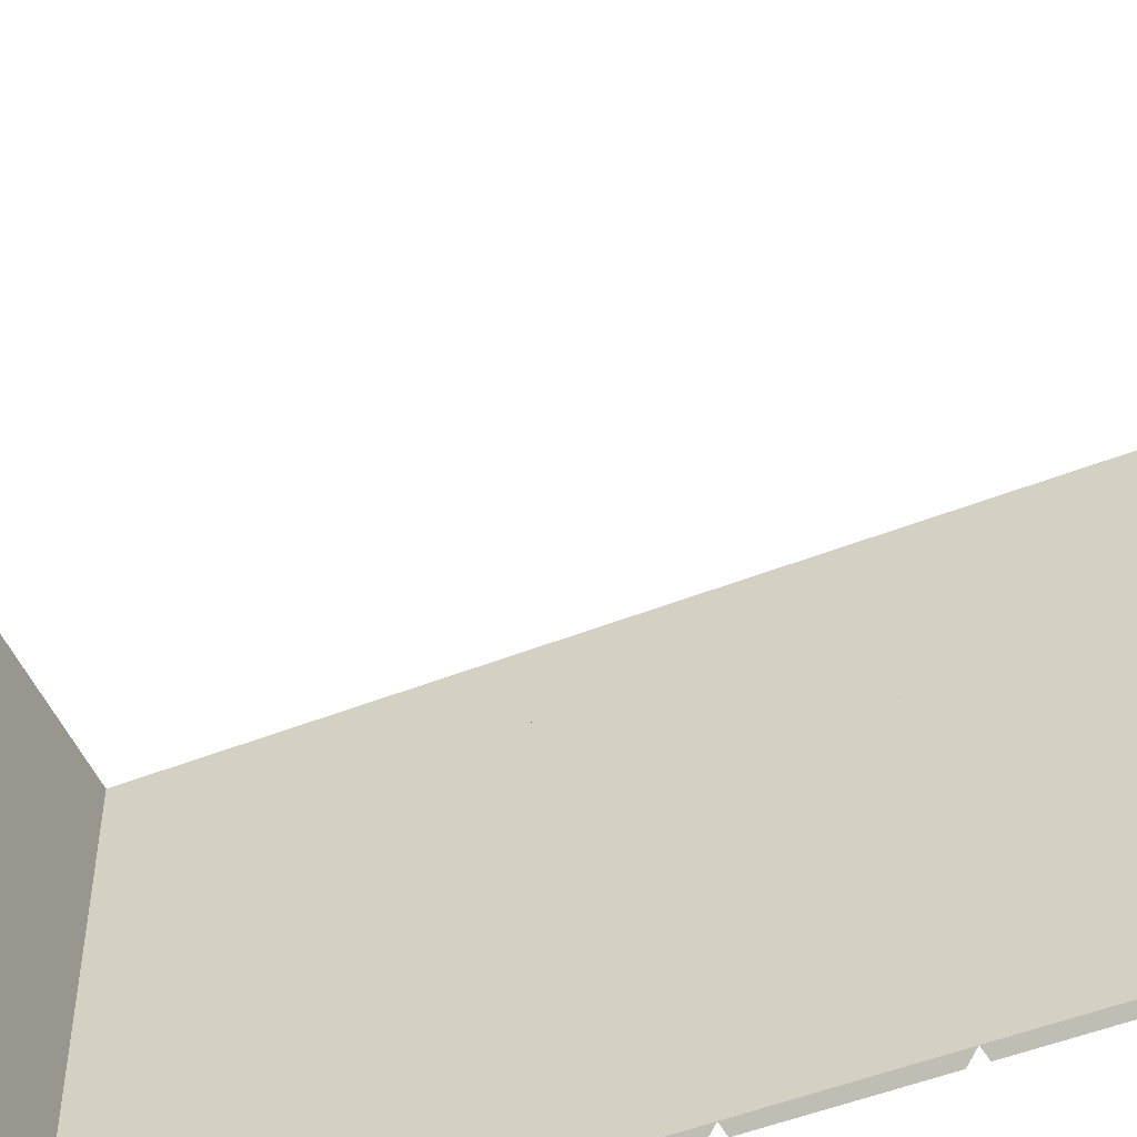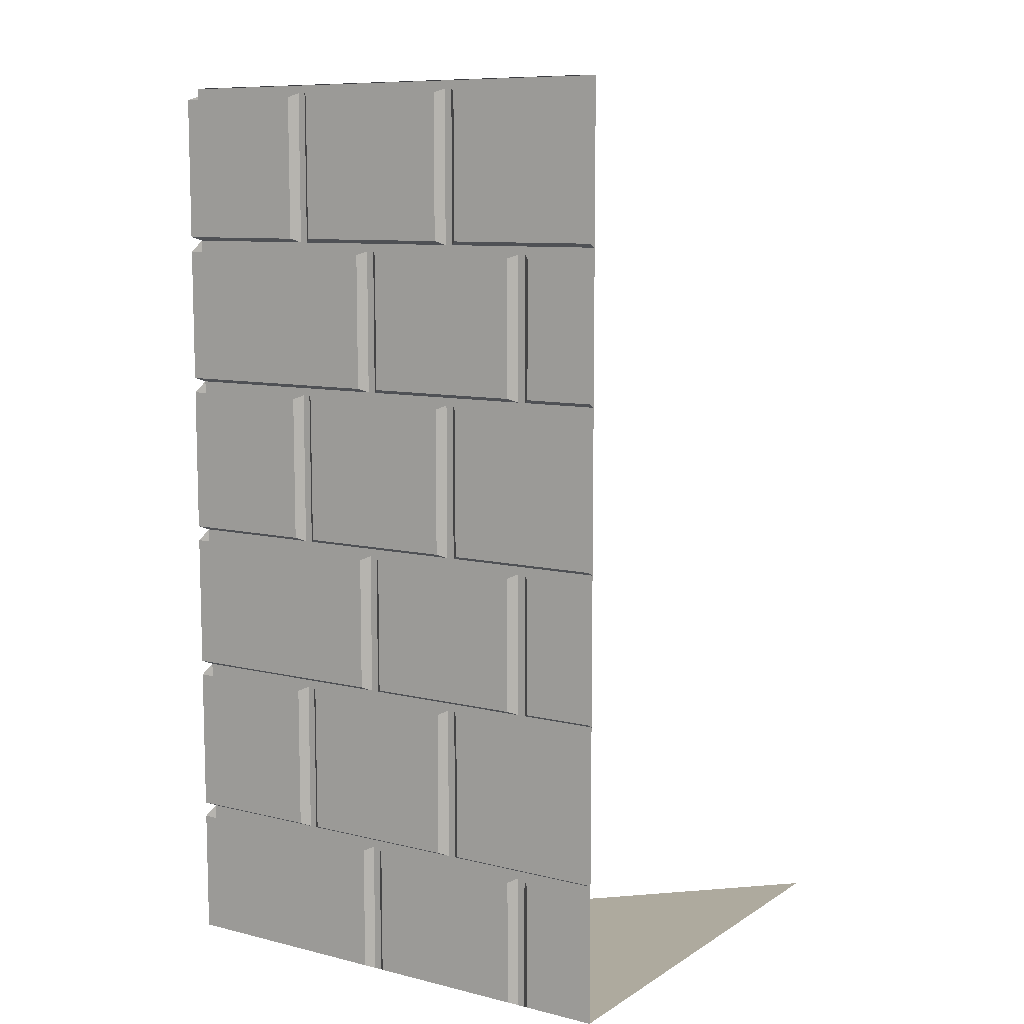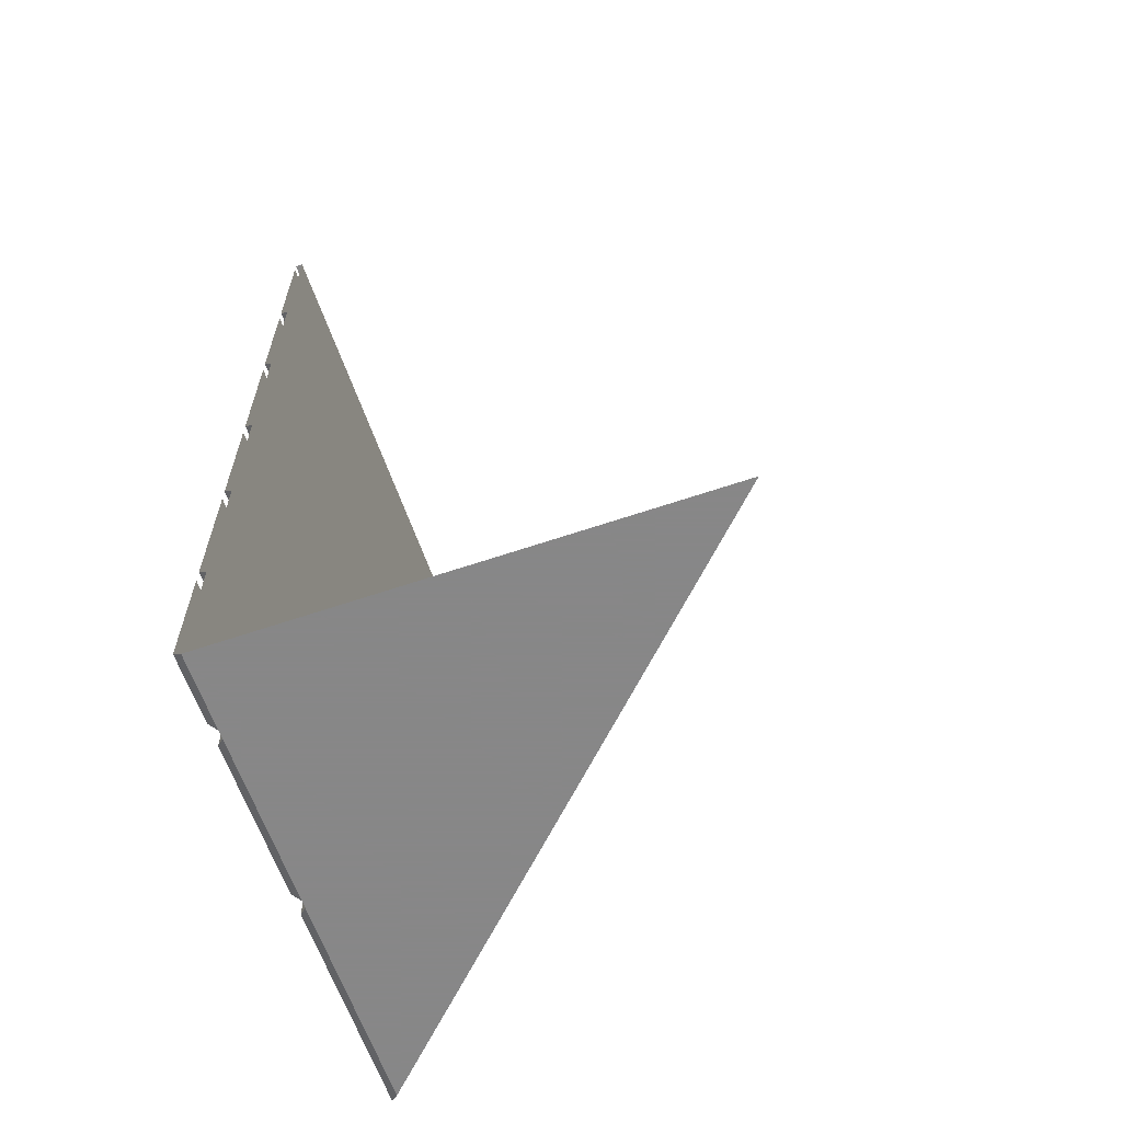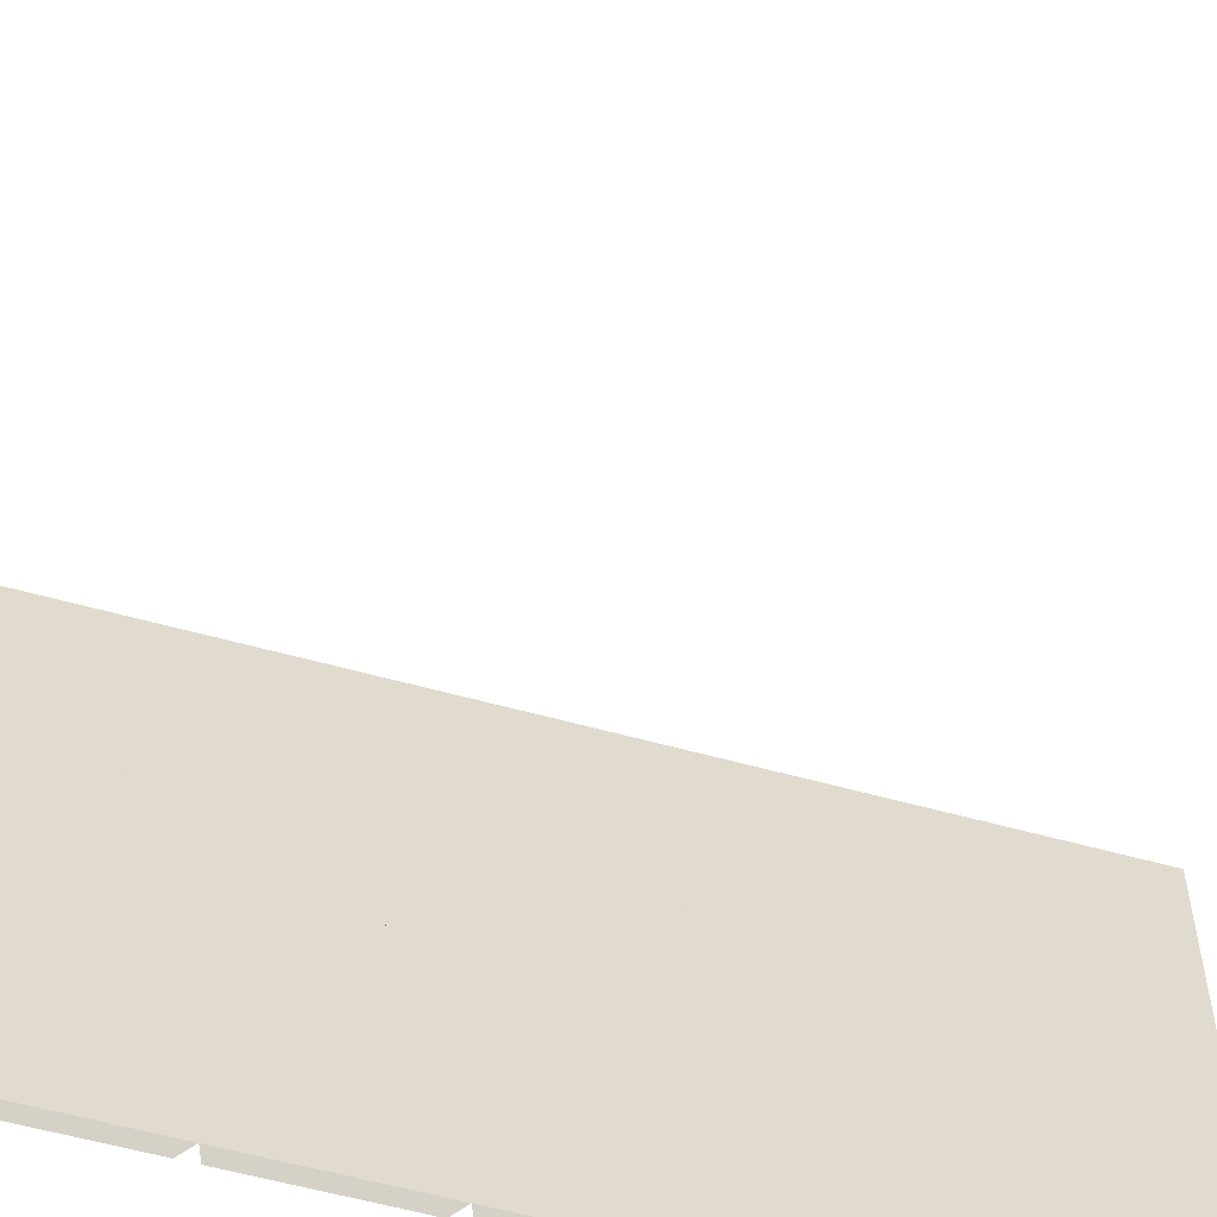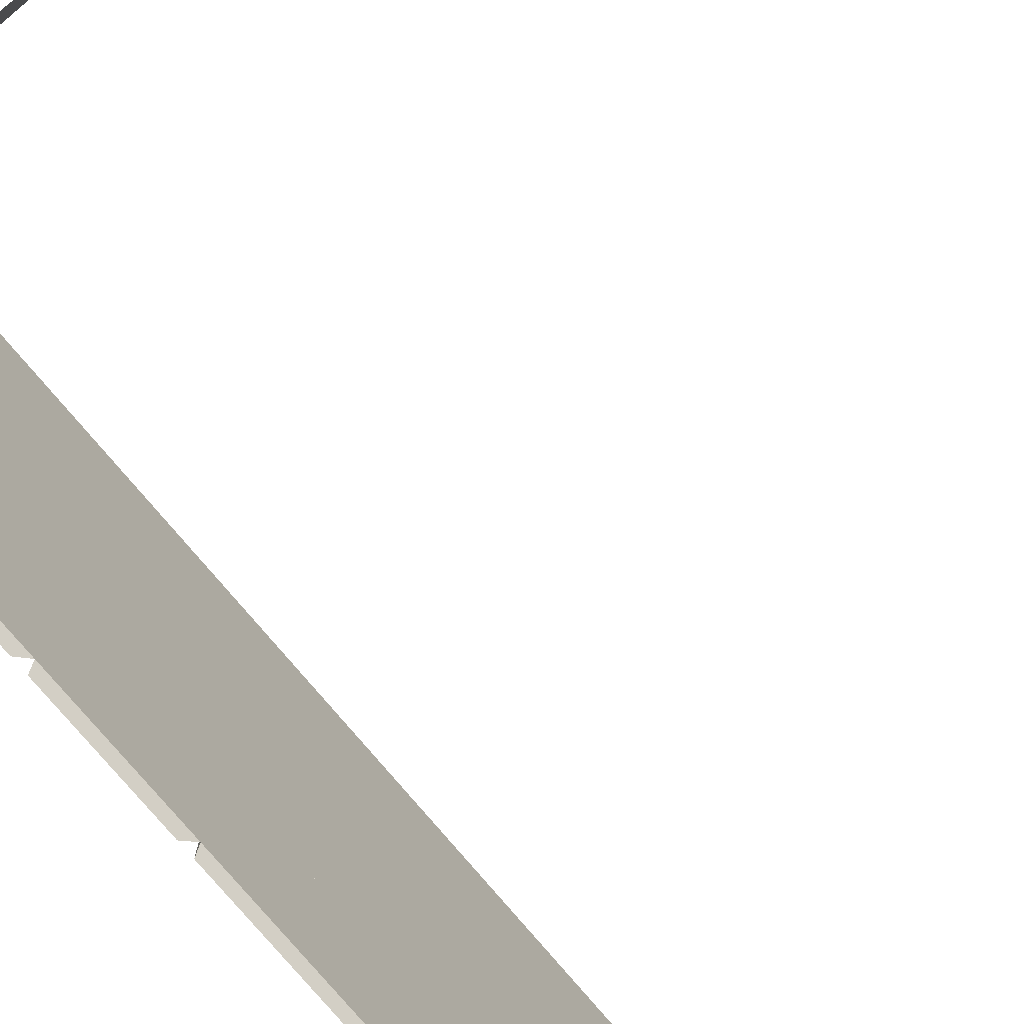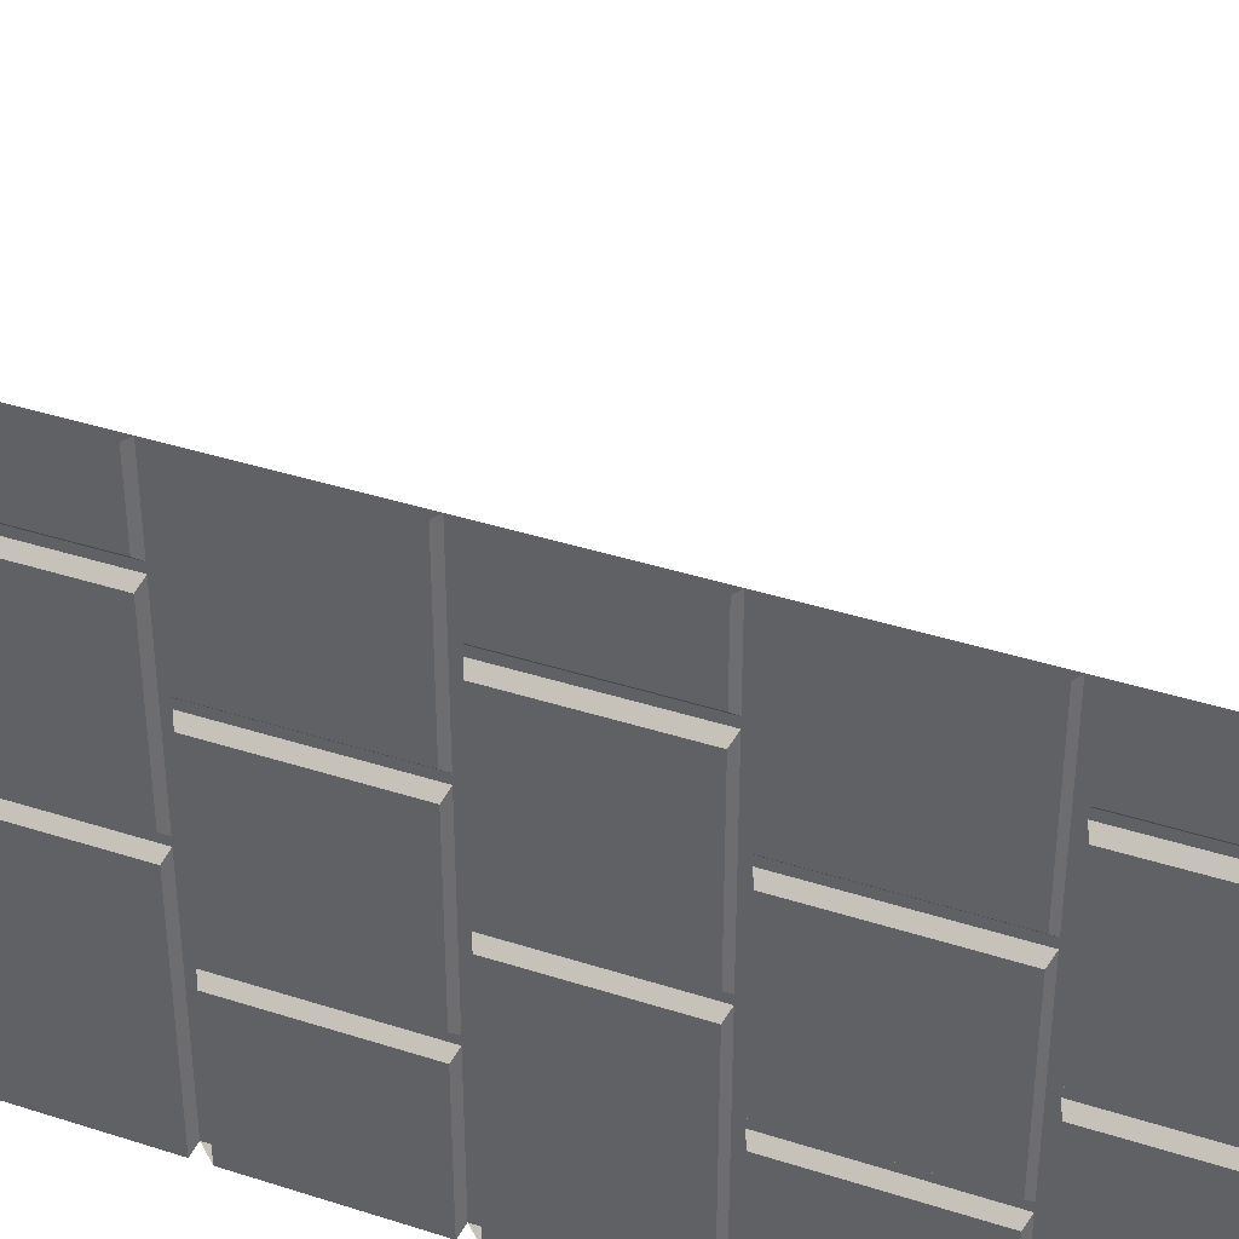
<metadata>
{"format":"obj","ext":"obj","renderer":"f3d","projection":"perspective","resolution":1024,"background":"white","views":[{"elev":-51.1,"azim":113.2,"up":"+Z"},{"elev":9.2,"azim":-57.1,"up":"+Y"},{"elev":-62.6,"azim":19.0,"up":"+Y"},{"elev":-57.8,"azim":73.9,"up":"+Z"},{"elev":-76.3,"azim":39.9,"up":"+Z"},{"elev":39.1,"azim":-68.0,"up":"+Z"}]}
</metadata>
<code>
v -0.5 -1.578 0.1875
v -0.5 -1.578 0.5
v -0.5 -1.281 0.5
v -0.5 -1.281 0.1875
v -0.4844 -1.273 0.1719
v -0.4844 -1.586 0.1719
v -0.4844 -1.586 0.5
v -0.5 -1.578 -0.1797
v -0.5 -1.578 0.1406
v -0.5 -1.281 0.1406
v -0.5 -1.281 -0.1797
v -0.4844 -1.273 -0.1953
v -0.4844 -1.586 -0.1953
v -0.4844 -1.586 0.1562
v -0.4844 -1.273 0.1562
v -0.5 -1.578 -0.5
v -0.5 -1.578 -0.2266
v -0.5 -1.281 -0.2266
v -0.5 -1.281 -0.5
v -0.4844 -1.258 -0.4844
v -0.4844 -1.586 -0.4844
v -0.4844 -1.586 -0.2109
v -0.4844 -1.273 -0.2109
v -0.5 -1.609 0.5
v -0.5 -1.609 0.3594
v -0.5 -1.867 0.3594
v -0.5 -1.867 0.5
v -0.4844 -1.875 0.5
v -0.4844 -1.875 0.3438
v -0.4844 -1.602 0.3438
v -0.5 -1.609 -0.05469
v -0.5 -1.609 -0.5
v -0.5 -1.867 -0.5
v -0.5 -1.867 -0.05469
v -0.4844 -1.875 -0.03906
v -0.4844 -1.602 -0.03906
v -0.4844 -1.875 -0.4844
v -0.5 -1.609 0.3125
v -0.5 -1.609 -0.007812
v -0.5 -1.867 -0.007812
v -0.5 -1.867 0.3125
v -0.4844 -1.875 0.3281
v -0.4844 -1.602 0.3281
v -0.4844 -1.602 -0.02344
v -0.4844 -1.875 -0.02344
v -0.5 -0.9766 0.5
v -0.5 -0.9766 0.3594
v -0.5 -1.25 0.3594
v -0.5 -1.25 0.5
v -0.4844 -1.258 0.5
v -0.4844 -1.258 0.3438
v -0.4844 -0.9688 0.3438
v -0.5 -0.9766 -0.05469
v -0.5 -0.9766 -0.5
v -0.5 -1.25 -0.5
v -0.5 -1.25 -0.05469
v -0.4844 -1.258 -0.03906
v -0.4844 -0.9688 -0.03906
v -0.4844 -0.9531 -0.4844
v -0.5 -0.9766 0.3125
v -0.5 -0.9766 -0.007812
v -0.5 -1.25 -0.007812
v -0.5 -1.25 0.3125
v -0.4844 -1.258 0.3281
v -0.4844 -0.9688 0.3281
v -0.4844 -0.9688 -0.02344
v -0.4844 -1.258 -0.02344
v -0.5 -0.9453 0.1875
v -0.5 -0.9453 0.5
v -0.5 -0.6484 0.5
v -0.5 -0.6484 0.1875
v -0.4844 -0.6406 0.1719
v -0.4844 -0.9531 0.1719
v -0.4844 -0.9531 0.5
v -0.5 -0.9453 -0.1797
v -0.5 -0.9453 0.1406
v -0.5 -0.6484 0.1406
v -0.5 -0.6484 -0.1797
v -0.4844 -0.6406 -0.1953
v -0.4844 -0.9531 -0.1953
v -0.4844 -0.9531 0.1562
v -0.4844 -0.6406 0.1562
v -0.5 -0.9453 -0.5
v -0.5 -0.9453 -0.2266
v -0.5 -0.6484 -0.2266
v -0.5 -0.6484 -0.5
v -0.4844 -0.625 -0.4844
v -0.4844 -0.9531 -0.2109
v -0.4844 -0.6406 -0.2109
v -0.5 -0.3438 0.5
v -0.5 -0.3438 0.3594
v -0.5 -0.6172 0.3594
v -0.5 -0.6172 0.5
v -0.4844 -0.625 0.5
v -0.4844 -0.625 0.3438
v -0.4844 -0.3359 0.3438
v -0.5 -0.3438 -0.05469
v -0.5 -0.3438 -0.5
v -0.5 -0.6172 -0.5
v -0.5 -0.6172 -0.05469
v -0.4844 -0.625 -0.03906
v -0.4844 -0.3359 -0.03906
v -0.4844 -0.3203 -0.4844
v -0.5 -0.3438 0.3125
v -0.5 -0.3438 -0.007812
v -0.5 -0.6172 -0.007812
v -0.5 -0.6172 0.3125
v -0.4844 -0.625 0.3281
v -0.4844 -0.3359 0.3281
v -0.4844 -0.3359 -0.02344
v -0.4844 -0.625 -0.02344
v -0.5 -0.3125 0.1875
v -0.5 -0.3125 0.5
v -0.5 -0.02344 0.5
v -0.5 -0.02344 0.1875
v -0.4844 -0.01562 0.1719
v -0.4844 -0.3203 0.1719
v -0.4844 -0.3203 0.5
v -0.5 -0.3125 -0.5
v -0.5 -0.3125 -0.2266
v -0.5 -0.02344 -0.2266
v -0.5 -0.02344 -0.5
v -0.4844 -0.01562 -0.4844
v -0.4844 -0.3203 -0.2109
v -0.4844 -0.01562 -0.2109
v -0.2422 -1.875 -0.2422
v -0.2422 -1.875 0.5
v -0.4844 -0.2812 0.5
v -0.4844 -0.2812 -0.4844
v -0.4844 0 0.5
v -0.4844 0 -0.4844
v -0.5 0 0.5
v -0.5 0 -0.4844
v -0.5 -0.3125 -0.1797
v -0.5 -0.3125 0.1406
v -0.5 -0.02344 0.1406
v -0.5 -0.02344 -0.1797
v -0.4844 -0.01562 -0.1953
v -0.4844 -0.3203 -0.1953
v -0.4844 -0.3203 0.1562
v -0.4844 -0.01562 0.1562
v 0 -1.875 0
v 0 -1.875 0.5
v 0.25 -1.875 0.25
v 0.25 -1.875 0.5
v 0.5 -1.875 0.5
f 1 2 3
f 1 3 4
f 1 4 5
f 1 5 6
f 1 6 2
f 2 6 7
f 8 9 10
f 8 10 11
f 8 11 12
f 8 12 13
f 8 13 9
f 9 13 14
f 9 14 10
f 10 14 15
f 16 17 18
f 16 18 19
f 16 21 17
f 17 21 22
f 17 22 18
f 18 22 23
f 16 19 20
f 16 20 21
f 37 33 21
f 21 33 32
f 20 55 59
f 59 55 54
f 37 28 50
f 37 50 20
f 24 25 26
f 24 26 27
f 27 26 28
f 28 26 29
f 29 26 30
f 30 26 25
f 31 32 33
f 31 33 34
f 31 34 35
f 31 35 36
f 35 34 33
f 35 33 37
f 38 39 40
f 38 40 41
f 38 41 42
f 38 42 43
f 40 39 44
f 40 44 45
f 40 45 42
f 40 42 41
f 46 47 48
f 46 48 49
f 49 48 50
f 50 48 51
f 51 48 52
f 52 48 47
f 53 54 55
f 53 55 56
f 53 56 57
f 53 57 58
f 57 56 55
f 57 55 20
f 60 61 62
f 60 62 63
f 60 63 64
f 60 64 65
f 62 61 66
f 62 66 67
f 62 67 64
f 62 64 63
f 68 69 70
f 68 70 71
f 68 71 72
f 68 72 73
f 68 73 69
f 69 73 74
f 83 84 85
f 83 85 86
f 83 86 87
f 83 87 59
f 83 59 84
f 84 59 88
f 84 88 85
f 85 88 89
f 20 50 94
f 20 94 87
f 75 76 77
f 75 77 78
f 75 78 79
f 75 79 80
f 75 80 76
f 76 80 81
f 76 81 77
f 77 81 82
f 90 91 92
f 90 92 93
f 93 92 94
f 94 92 95
f 95 92 96
f 96 92 91
f 97 98 99
f 97 99 100
f 97 100 101
f 97 101 102
f 101 100 99
f 101 99 87
f 87 99 103
f 103 99 98
f 104 105 106
f 104 106 107
f 104 107 108
f 104 108 109
f 106 105 110
f 106 110 111
f 106 111 108
f 106 108 107
f 87 94 128
f 87 128 129
f 112 113 114
f 112 114 115
f 112 115 116
f 112 116 117
f 112 117 113
f 113 117 118
f 119 120 121
f 119 121 122
f 119 122 123
f 119 123 103
f 119 103 120
f 120 103 124
f 120 124 121
f 121 124 125
f 126 127 28
f 126 28 37
f 129 128 130
f 129 130 131
f 131 130 132
f 131 132 133
f 134 135 136
f 134 136 137
f 134 137 138
f 134 138 139
f 134 139 135
f 135 139 140
f 135 140 136
f 136 140 141
f 127 126 142
f 127 142 143
f 143 142 144
f 143 144 145
f 145 144 146

</code>
